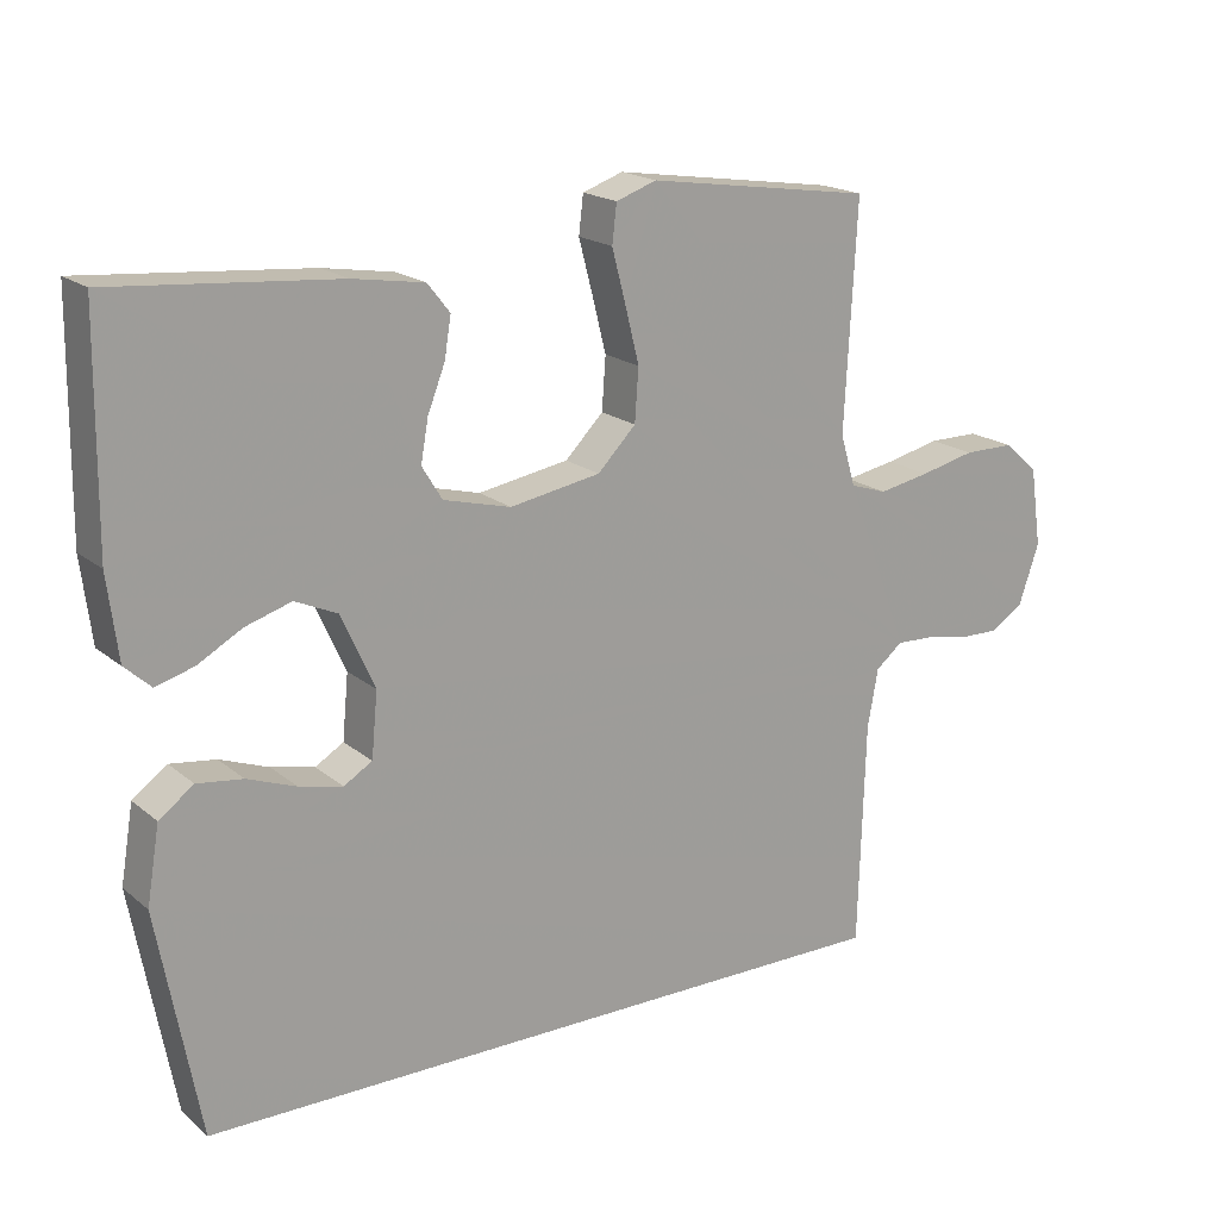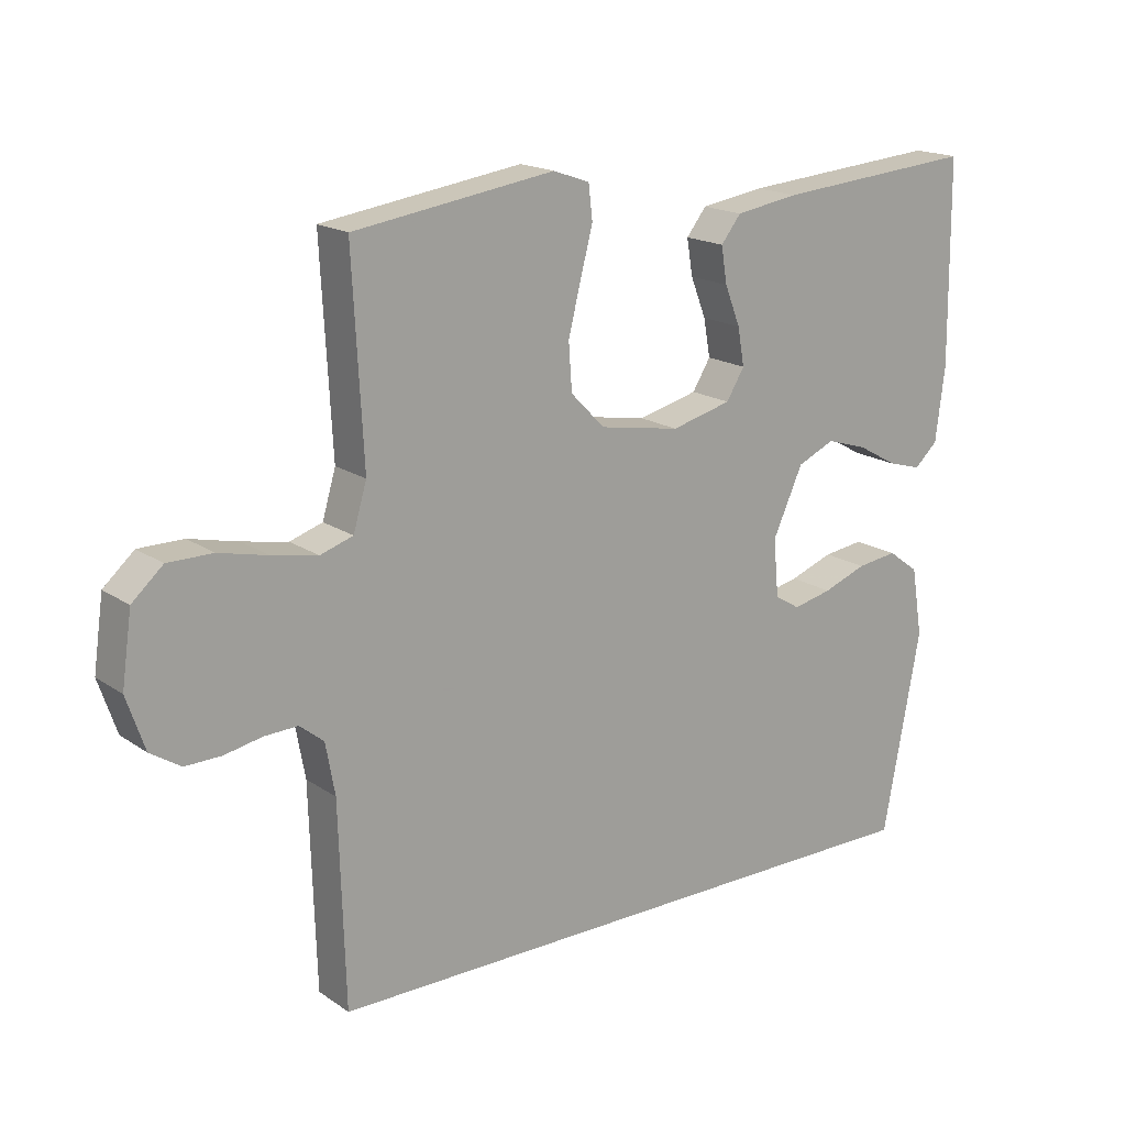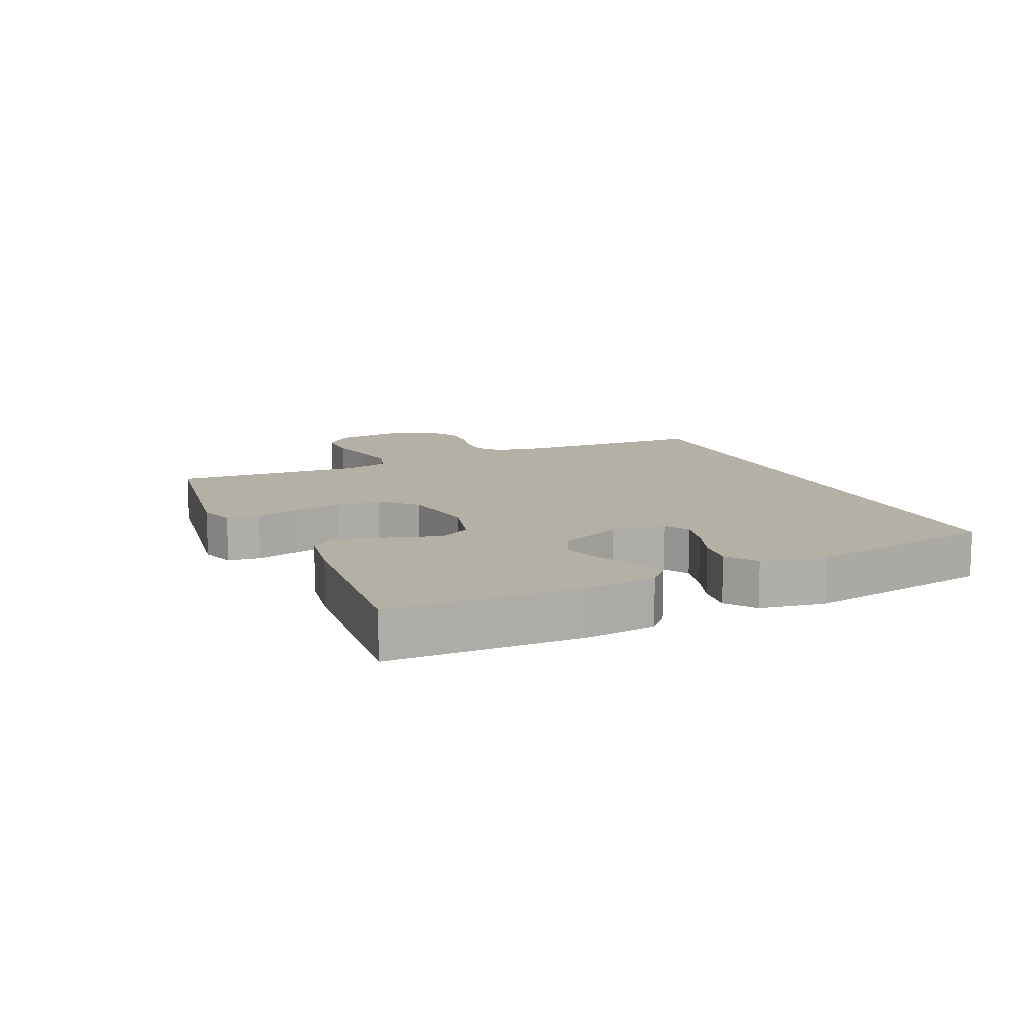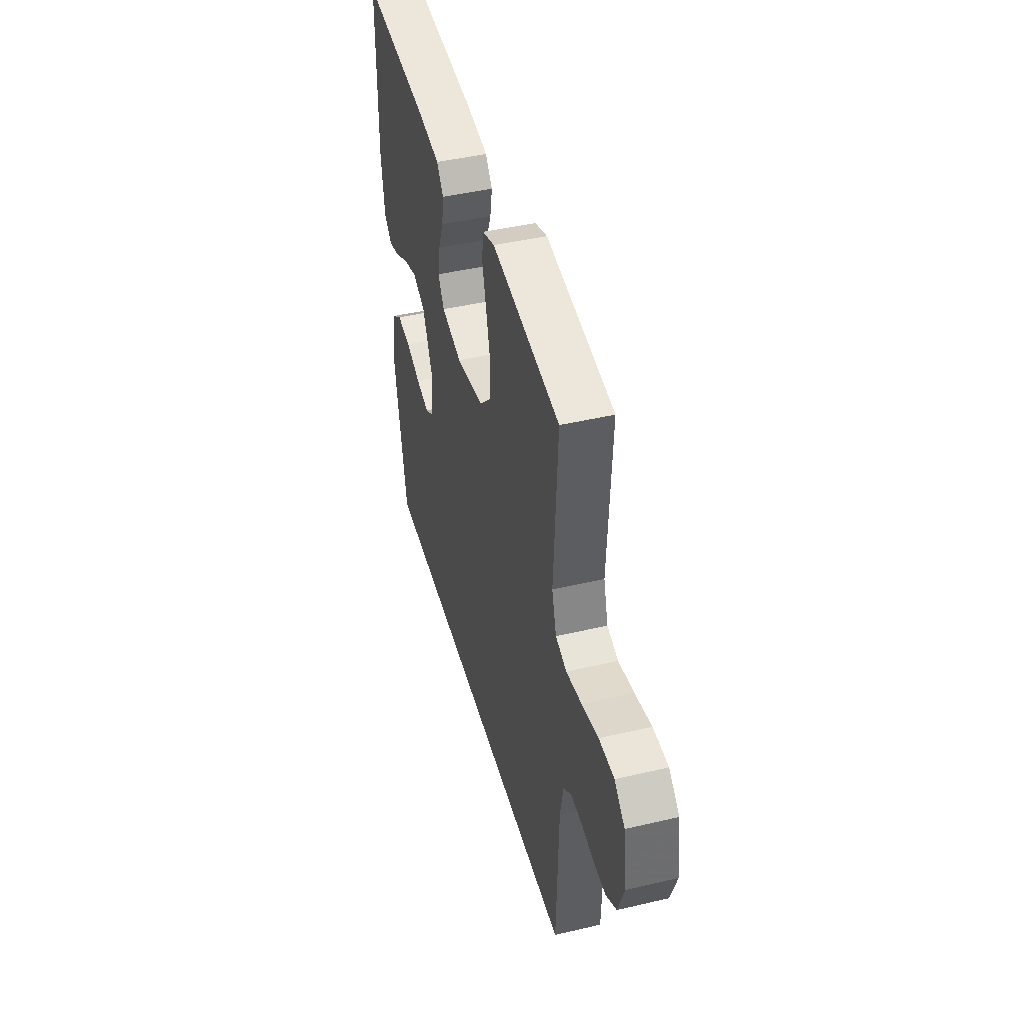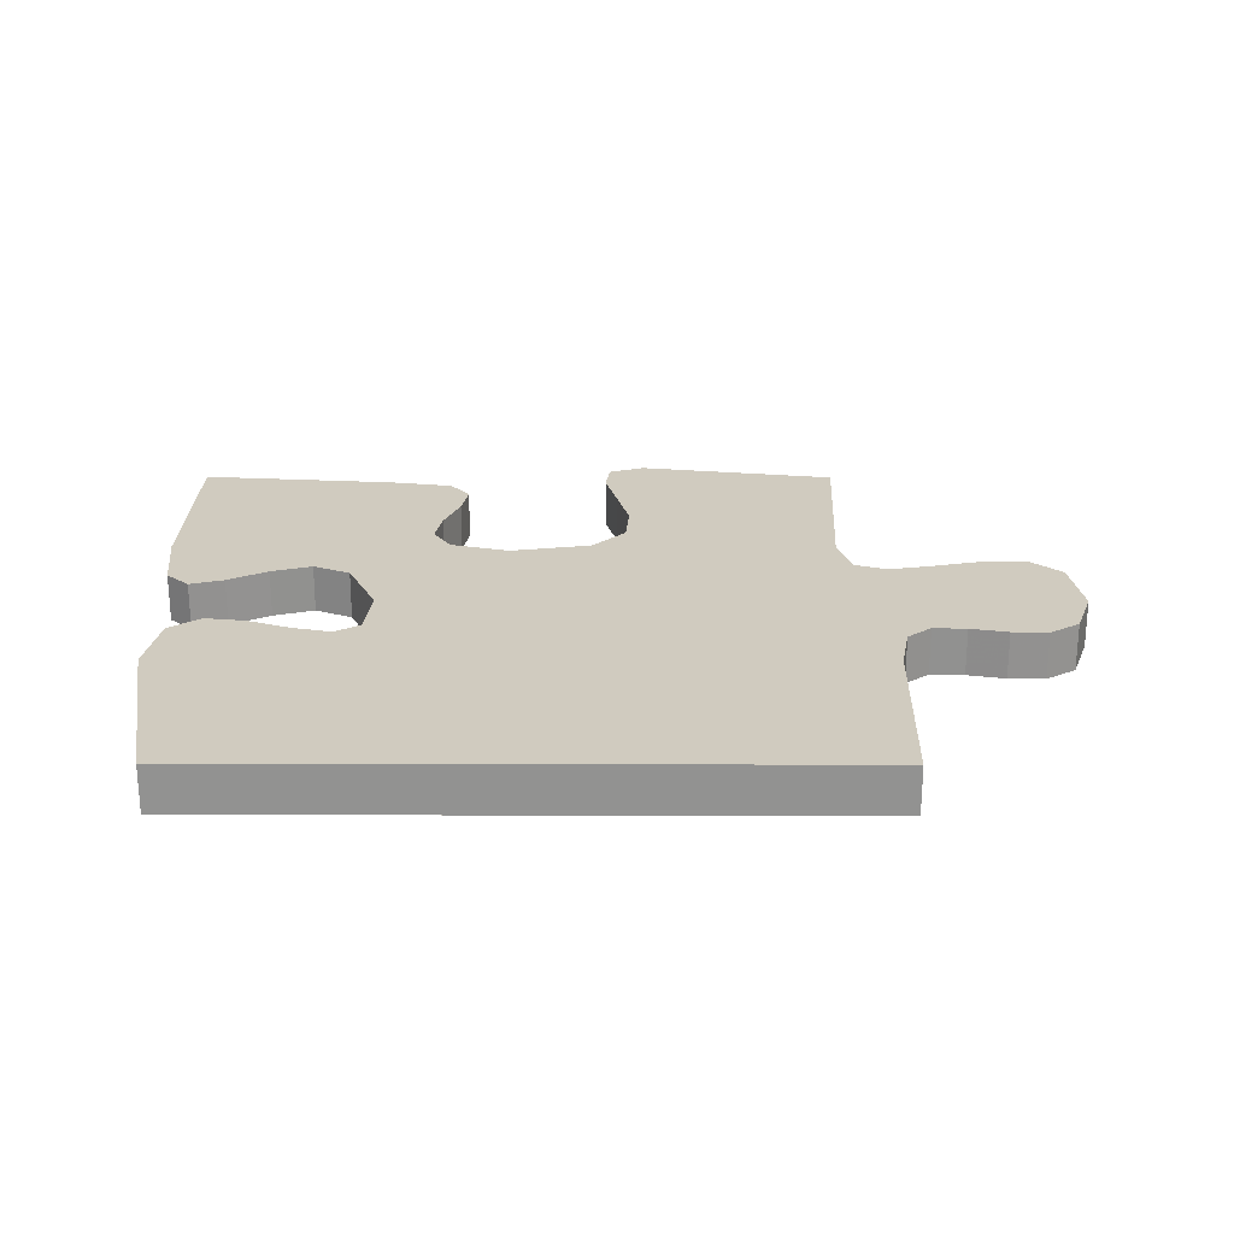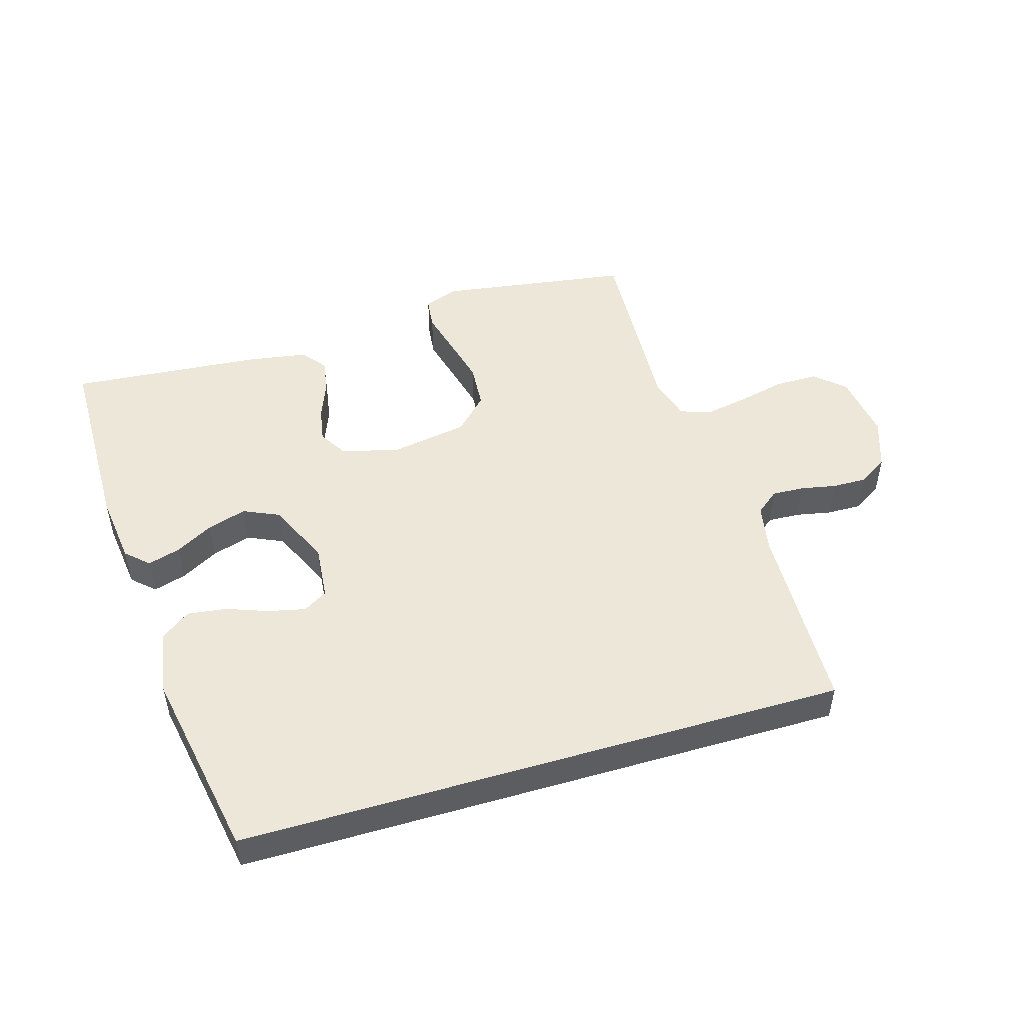
<metadata>
{"format":"obj","ext":"obj","renderer":"f3d","projection":"perspective","resolution":1024,"background":"white","views":[{"elev":18.6,"azim":146.4,"up":"+Z"},{"elev":17.6,"azim":-37.3,"up":"+Z"},{"elev":11.7,"azim":66.4,"up":"+Y"},{"elev":44.6,"azim":-105.3,"up":"+Z"},{"elev":23.7,"azim":-179.8,"up":"+Y"},{"elev":49.7,"azim":163.5,"up":"+Y"}]}
</metadata>
<code>
v 0.5 0.07 0.5
v 0.503 0.07 0.2
v 0.489 0.07 0.089
v 0.454 0.07 0.057
v 0.403 0.07 0.072
v 0.344 0.07 0.105
v 0.283 0.07 0.124
v 0.227 0.07 0.099
v 0.182 0.07 0
v 0.19 0.07 -0.086
v 0.228 0.07 -0.109
v 0.286 0.07 -0.096
v 0.351 0.07 -0.072
v 0.412 0.07 -0.064
v 0.458 0.07 -0.098
v 0.475 0.07 -0.2
v 0.419 0.07 -0.5
v -0.531 0.07 -0.5
v -0.54 0.07 -0.2
v -0.554 0.07 -0.123
v -0.59 0.07 -0.094
v -0.64 0.07 -0.096
v -0.696 0.07 -0.107
v -0.75 0.07 -0.108
v -0.795 0.07 -0.079
v -0.822 0.07 0
v -0.807 0.07 0.105
v -0.761 0.07 0.146
v -0.694 0.07 0.146
v -0.621 0.07 0.129
v -0.553 0.07 0.116
v -0.504 0.07 0.132
v -0.484 0.07 0.2
v -0.5 0.07 0.5
v -0.2 0.07 0.544
v -0.146 0.07 0.525
v -0.14 0.07 0.474
v -0.158 0.07 0.405
v -0.177 0.07 0.329
v -0.172 0.07 0.259
v -0.121 0.07 0.207
v 0 0.07 0.186
v 0.09 0.07 0.209
v 0.117 0.07 0.253
v 0.107 0.07 0.309
v 0.084 0.07 0.368
v 0.075 0.07 0.422
v 0.105 0.07 0.46
v 0.2 0.07 0.475
v 0.5 0 0.5
v 0.503 0 0.2
v 0.489 0 0.089
v 0.454 0 0.057
v 0.403 0 0.072
v 0.344 0 0.105
v 0.283 0 0.124
v 0.227 0 0.099
v 0.182 0 0
v 0.19 0 -0.086
v 0.228 0 -0.109
v 0.286 0 -0.096
v 0.351 0 -0.072
v 0.412 0 -0.064
v 0.458 0 -0.098
v 0.475 0 -0.2
v 0.419 0 -0.5
v -0.531 0 -0.5
v -0.54 0 -0.2
v -0.554 0 -0.123
v -0.59 0 -0.094
v -0.64 0 -0.096
v -0.696 0 -0.107
v -0.75 0 -0.108
v -0.795 0 -0.079
v -0.822 0 0
v -0.807 0 0.105
v -0.761 0 0.146
v -0.694 0 0.146
v -0.621 0 0.129
v -0.553 0 0.116
v -0.504 0 0.132
v -0.484 0 0.2
v -0.5 0 0.5
v -0.2 0 0.544
v -0.146 0 0.525
v -0.14 0 0.474
v -0.158 0 0.405
v -0.177 0 0.329
v -0.172 0 0.259
v -0.121 0 0.207
v 0 0 0.186
v 0.09 0 0.209
v 0.117 0 0.253
v 0.107 0 0.309
v 0.084 0 0.368
v 0.075 0 0.422
v 0.105 0 0.46
v 0.2 0 0.475
f 45 46 47 48
f 44 45 48 49
f 35 36 37 38
f 33 34 35 38
f 32 33 38 39
f 27 28 29 30
f 27 30 31
f 26 27 31
f 25 26 31 32
f 22 23 24 25
f 21 22 25 32
f 16 17 18 19
f 16 19 20
f 12 13 14 15
f 11 12 15 16
f 3 4 5 6
f 3 6 7
f 2 3 7
f 44 49 1 2
f 43 44 2 7
f 42 43 7 8
f 41 42 8 9
f 21 32 39 40
f 21 40 41
f 11 16 20 21
f 10 11 21
f 9 10 21 41
f 97 96 95 94
f 98 97 94 93
f 87 86 85 84
f 87 84 83 82
f 88 87 82 81
f 79 78 77 76
f 80 79 76
f 80 76 75
f 81 80 75 74
f 74 73 72 71
f 81 74 71 70
f 68 67 66 65
f 69 68 65
f 64 63 62 61
f 65 64 61 60
f 55 54 53 52
f 56 55 52
f 56 52 51
f 51 50 98 93
f 56 51 93 92
f 57 56 92 91
f 58 57 91 90
f 89 88 81 70
f 90 89 70
f 70 69 65 60
f 70 60 59
f 90 70 59 58
f 1 50 51 2
f 2 51 52 3
f 3 52 53 4
f 4 53 54 5
f 5 54 55 6
f 6 55 56 7
f 7 56 57 8
f 8 57 58 9
f 9 58 59 10
f 10 59 60 11
f 11 60 61 12
f 12 61 62 13
f 13 62 63 14
f 14 63 64 15
f 15 64 65 16
f 16 65 66 17
f 17 66 67 18
f 18 67 68 19
f 19 68 69 20
f 20 69 70 21
f 21 70 71 22
f 22 71 72 23
f 23 72 73 24
f 24 73 74 25
f 25 74 75 26
f 26 75 76 27
f 27 76 77 28
f 28 77 78 29
f 29 78 79 30
f 30 79 80 31
f 31 80 81 32
f 32 81 82 33
f 33 82 83 34
f 34 83 84 35
f 35 84 85 36
f 36 85 86 37
f 37 86 87 38
f 38 87 88 39
f 39 88 89 40
f 40 89 90 41
f 41 90 91 42
f 42 91 92 43
f 43 92 93 44
f 44 93 94 45
f 45 94 95 46
f 46 95 96 47
f 47 96 97 48
f 48 97 98 49
f 49 98 50 1

</code>
